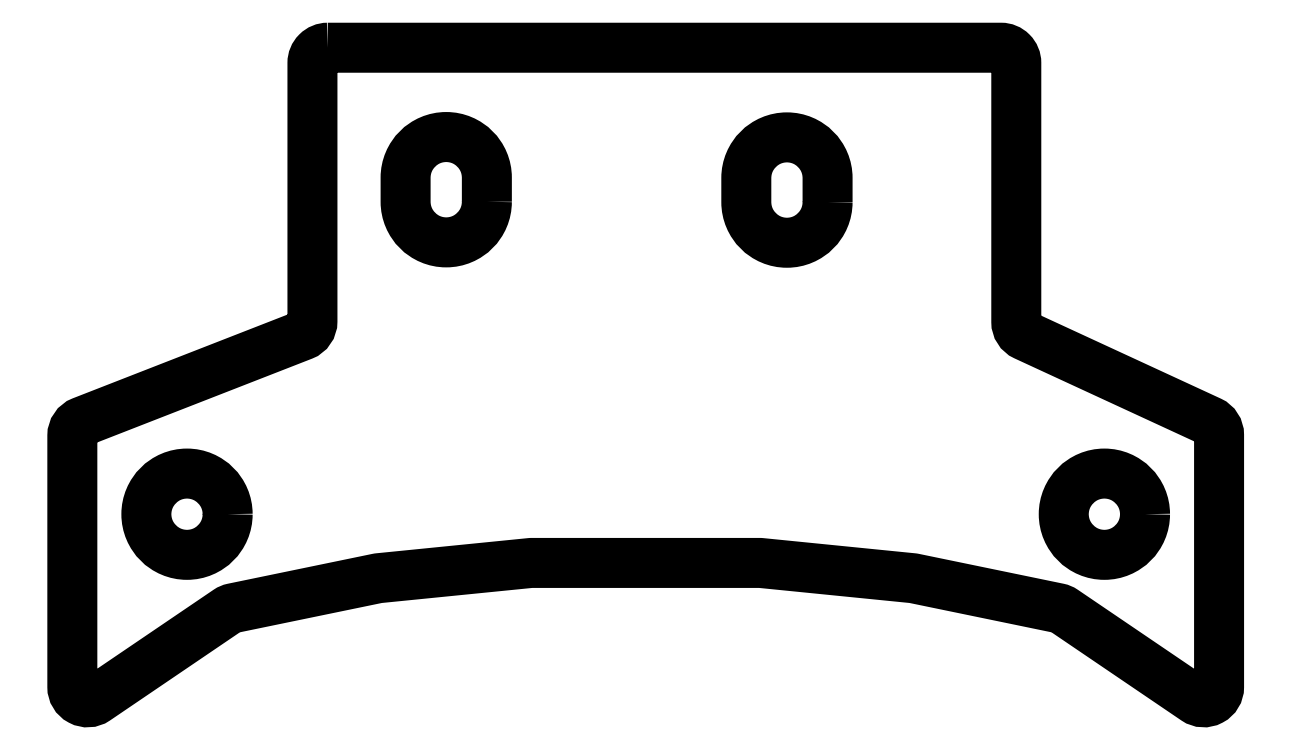
<metadata>
{"format":"dxf","ext":"dxf","renderer":"ezdxf+matplotlib","layout":"modelspace","background":"white","min_lineweight":24,"dpi":150}
</metadata>
<code>
0
SECTION
2
ENTITIES
0
LWPOLYLINE
8
0
90
29
70
1
43
0
10
249.7
20
18.65
10
254.1
20
18.65
42
-0.4142
10
254.2
20
18.55
10
254.2
20
16.85
42
0.2925
10
254.2
20
16.76
10
255.4
20
16.2
42
-0.2925
10
255.5
20
16.11
10
255.5
20
14.46
42
-0.6019
10
255.3
20
14.38
10
254.5
20
14.96
42
0.09851
10
254.4
20
14.98
10
253.5
20
15.17
42
0.02599
10
253.5
20
15.18
10
252.5
20
15.27
42
0.02492
10
252.5
20
15.28
10
251.7
20
15.28
10
251
20
15.28
42
0.02492
10
251
20
15.27
10
250
20
15.18
42
0.02599
10
250
20
15.17
10
249
20
14.98
42
0.09851
10
249
20
14.96
10
248.1
20
14.38
42
-0.6019
10
248
20
14.46
10
248
20
16.11
42
-0.309
10
248.1
20
16.2
10
249.5
20
16.76
42
0.309
10
249.6
20
16.86
10
249.6
20
18.55
42
-0.4142
0
CIRCLE
8
0
10
254.7
20
15.59
30
0
40
0.2657
210
0
220
0
230
1
0
CIRCLE
8
0
10
248.7
20
15.59
30
0
40
0.2657
210
0
220
0
230
1
0
LWPOLYLINE
8
0
90
4
70
1
43
0
10
250.7
20
17.64
42
-1
10
250.2
20
17.64
10
250.2
20
17.8
42
-1
10
250.7
20
17.8
0
LWPOLYLINE
8
0
90
4
70
1
43
0
10
252.9
20
17.64
42
-1
10
252.4
20
17.64
10
252.4
20
17.79
42
-1
10
252.9
20
17.79
0
ENDSEC
0
EOF

</code>
